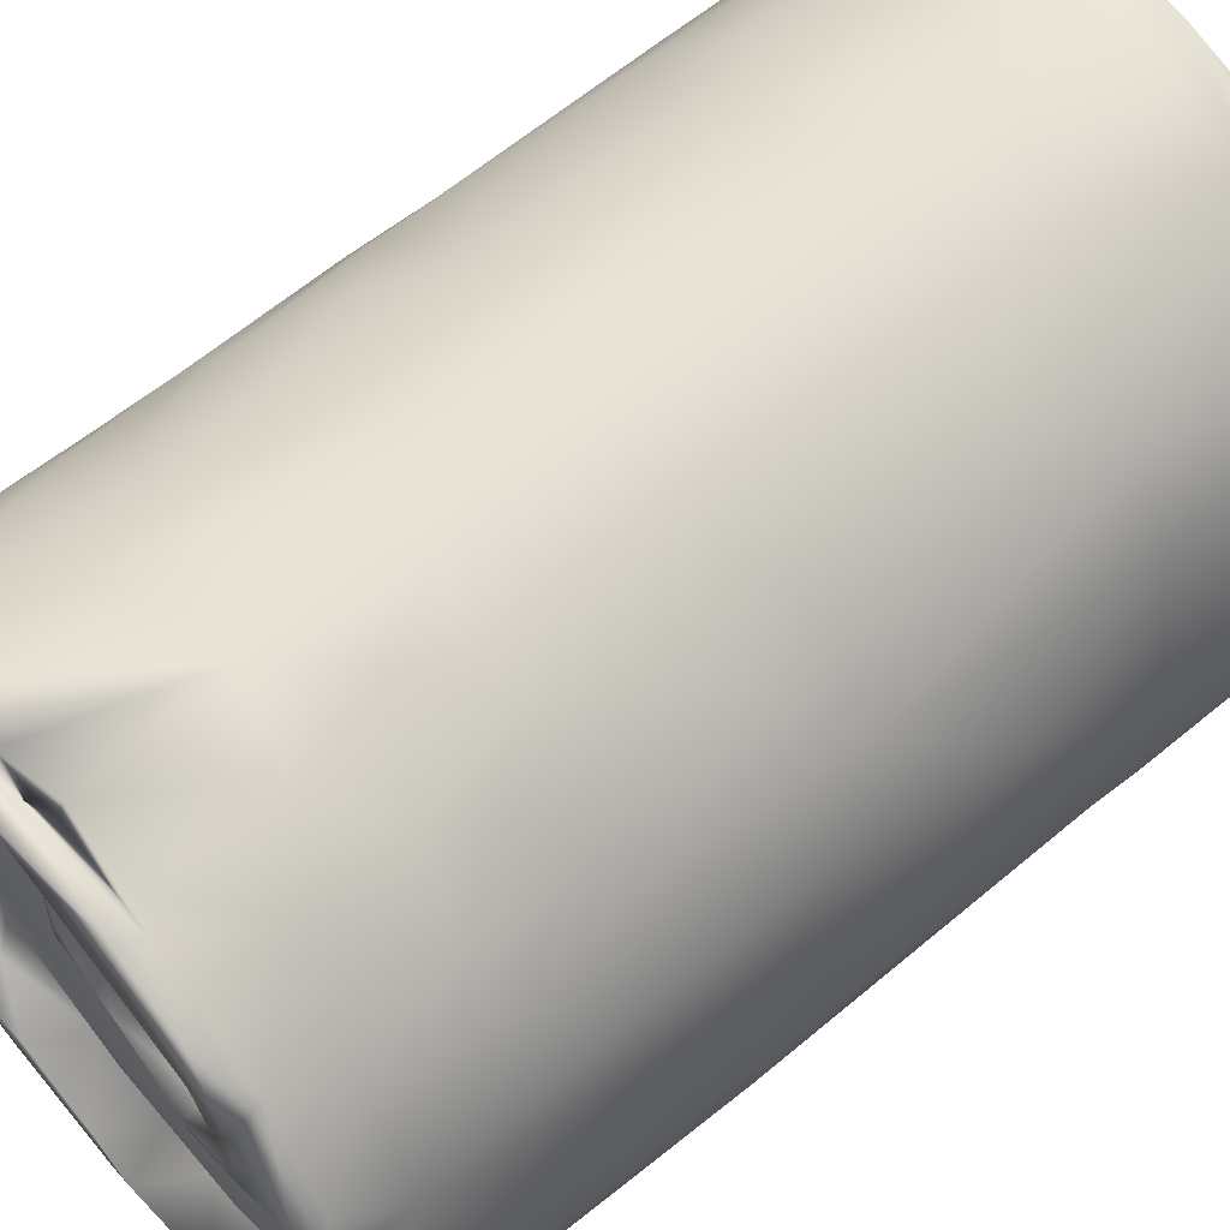
<metadata>
{"format":"obj","ext":"obj","renderer":"f3d","projection":"perspective","resolution":1024,"background":"white","views":[{"elev":62.3,"azim":50.1,"up":"+Y"}]}
</metadata>
<code>
v -0.03811 0.07448 0.0003176
v -0.02815 0.05586 0.02194
v -0.008546 0.05194 0.01323
v -0.02493 0.058 0.0003121
v -0.02495 0.05586 0.0006099
v -0.02478 0.06055 0.003812
v -0.01608 0.0565 0.003726
v -0.01767 0.0607 0.002262
v -0.02709 0.06659 0.002199
v -0.03323 0.0686 0.003716
v -0.03338 0.06574 0.0006703
v -0.03209 0.05947 0.006677
v -0.0308 0.07723 0.004258
v -0.02211 0.06585 0.00433
v -0.01766 0.06605 0.003377
v -0.02776 0.07693 0.003616
v -0.0145 0.06721 0.00417
v -0.01077 0.0536 0.0005374
v -0.01061 0.05919 0.00236
v -0.004482 0.05597 0.003461
v 0.002392 0.05863 0.003861
v -0.002936 0.06022 0.002416
v 0.002652 0.06594 0.004609
v -0.008768 0.06192 0.004369
v -0.001694 0.06567 0.003555
v -0.04042 0.07231 0.005053
v -0.02242 0.05348 0.01722
v -0.01436 0.05292 0.02491
v -0.02119 0.0535 0.03271
v -0.03674 0.06382 0.03555
v -0.04038 0.07173 0.0299
v -0.03051 0.05698 0.03762
v -0.02481 0.05459 0.04561
v -0.04013 0.09577 0.0372
v -0.04088 0.07645 0.0007065
v 0.003983 0.0573 0.0004936
v -0.01994 0.05275 0.005078
v -0.01411 0.05143 0.00368
v -0.03211 0.06142 0.0003591
v -0.03641 0.06454 0.005563
v -0.02678 0.05589 0.005322
v -0.03762 0.06868 0.000371
v -0.009953 0.05183 0.0004213
v 0.005853 0.05604 0.0003318
v 0.01049 0.06416 0.004142
v 0.001517 0.05309 0.004748
v 0.01237 0.05886 0.004866
v 0.01102 0.05686 0.02513
v 0.01598 0.06105 0.02263
v 0.01272 0.05766 0.02872
v -0.01143 0.05427 0.03635
v 0.0005474 0.05572 0.02747
v 0.01783 0.063 0.04712
v -0.02086 0.05377 0.04857
v -0.001514 0.05351 0.04614
v -0.01217 0.05398 0.04548
v -0.001164 0.05307 0.05505
v 0.009472 0.05655 0.06294
v 0.02163 0.06996 0.05139
v 0.02062 0.06819 0.0652
v 0.01367 0.06624 0.002091
v 0.0004939 0.05319 0.06401
v -0.0334 0.07637 0.002225
v -0.02843 0.08705 0.003991
v -0.001467 0.0685 0.004339
v 0.007549 0.07896 0.00447
v 0.005343 0.09413 0.004328
v -0.005708 0.1016 0.004156
v 0.007133 0.09547 0.003537
v 0.01065 0.09327 0.004708
v -0.005477 0.1034 0.003409
v -0.006139 0.106 0.004281
v -0.00176 0.1077 0.002403
v 0.004435 0.1048 0.00225
v 0.002022 0.1032 0.004363
v 0.007478 0.1066 0.00373
v 0.001331 0.1102 0.003618
v -0.03979 0.08611 0.0006992
v -0.03804 0.08287 0.003734
v -0.04251 0.08389 0.004685
v -0.04165 0.0883 0.00117
v -0.03942 0.09776 0.002988
v -0.03526 0.09619 0.003717
v -0.03323 0.09098 0.002258
v -0.04184 0.08959 0.02701
v -0.03181 0.1086 0.004588
v -0.03488 0.105 0.02088
v -0.03836 0.09966 0.02193
v -0.02069 0.1007 0.003189
v -0.03061 0.09114 0.004345
v -0.02517 0.1038 0.002233
v -0.02024 0.1042 0.004342
v -0.02884 0.1048 0.003691
v -0.01903 0.09915 0.004089
v -0.01662 0.1117 0.003787
v -0.02484 0.1129 0.001814
v -0.01067 0.109 0.002172
v -0.03432 0.1057 0.02734
v -0.03575 0.1037 0.05115
v -0.02735 0.1118 0.03
v -0.02203 0.1148 0.02699
v 0.002282 0.1152 0.02726
v 0.01354 0.1078 0.0234
v -0.04075 0.08828 0.0001645
v -0.002895 0.1133 0.001238
v -0.01227 0.1162 0.000111
v 0.008525 0.1087 0.0001952
v 0.0175 0.1034 0.004414
v 0.003925 0.113 0.0002442
v -0.0356 0.09983 0.0003127
v -0.02878 0.1075 0.0003848
v -0.03233 0.1073 0.0005702
v -0.01769 0.1161 0.004638
v -0.01936 0.1133 0.0001948
v -0.02261 0.1145 0.0117
v -0.01213 0.1172 0.01287
v -0.02912 0.1106 0.02222
v -0.01713 0.1164 0.02291
v -0.008957 0.1175 0.02806
v -0.009659 0.1174 0.02321
v -0.006237 0.1165 0.0006482
v -0.003052 0.1167 0.005719
v 0.006006 0.1134 0.004642
v -0.002578 0.1166 0.01869
v 0.01913 0.07091 0.0004705
v 0.01222 0.06093 0.0002034
v 0.0185 0.06532 0.004479
v 0.00853 0.06653 0.002595
v 0.009757 0.07795 0.003813
v 0.009251 0.07255 0.004823
v 0.01413 0.07636 0.003049
v 0.01235 0.08349 0.004864
v 0.01696 0.07438 0.004569
v 0.02051 0.08427 0.001296
v 0.01898 0.08376 0.004377
v 0.01565 0.08607 0.002887
v 0.01707 0.0933 0.004144
v 0.0135 0.1004 0.003838
v 0.01104 0.09807 0.00249
v 0.02316 0.09049 0.004714
v 0.01959 0.06647 0.02971
v 0.0234 0.07772 0.03212
v 0.02328 0.0882 0.02718
v 0.02327 0.08921 0.01635
v 0.01868 0.1012 0.02393
v 0.009738 0.1112 0.02248
v 0.02338 0.0869 0.05154
v 0.009607 0.1111 0.02964
v 0.01714 0.1037 0.05057
v 0.02173 0.09426 0.03935
v 0.02249 0.07449 0.002776
v 0.01947 0.07501 0.0006133
v 0.02377 0.08066 0.009265
v 0.02265 0.0744 0.01065
v 0.02277 0.07474 0.02601
v 0.02365 0.07906 0.02045
v 0.01868 0.09919 0.0002785
v 0.02186 0.08886 0.0004133
v 0.02377 0.08536 0.003047
v 0.01677 0.09938 0.0001382
v 0.01307 0.107 0.0004513
v -0.02942 0.05757 0.08629
v -0.04078 0.07168 0.05966
v -0.04228 0.08039 0.07502
v -0.03253 0.05951 0.07478
v -0.02855 0.05631 0.05086
v -0.03377 0.05988 0.0513
v -0.04203 0.07919 0.03472
v -0.04201 0.08582 0.05115
v -0.04113 0.07337 0.08004
v -0.0371 0.06446 0.07562
v -0.02409 0.05474 0.0774
v -0.0423 0.08439 0.07831
v -0.04069 0.09406 0.06024
v -0.03381 0.06065 0.1005
v -0.03422 0.06247 0.09864
v -0.03087 0.06781 0.09655
v -0.02744 0.0787 0.09616
v -0.04087 0.09324 0.08281
v -0.03895 0.09825 0.07629
v -0.03832 0.09985 0.08832
v -0.02714 0.08646 0.09615
v -0.041 0.08715 0.09612
v -0.03521 0.07985 0.09633
v -0.03243 0.09558 0.09655
v -0.03691 0.1001 0.09578
v -0.03513 0.1001 0.09661
v -0.02823 0.103 0.0961
v -0.02105 0.09915 0.09597
v -0.04146 0.09022 0.06976
v -0.03192 0.06161 0.09642
v -0.03723 0.06883 0.09636
v -0.0394 0.06952 0.0987
v -0.04142 0.07526 0.09875
v -0.04038 0.0727 0.1019
v -0.04056 0.07798 0.09655
v -0.04244 0.08246 0.1015
v -0.04231 0.08421 0.09885
v -0.04241 0.0853 0.09537
v -0.04147 0.08762 0.0983
v -0.041 0.09358 0.09811
v -0.04043 0.09776 0.1002
v -0.03816 0.1003 0.09819
v -0.04265 0.0906 0.09995
v -0.04143 0.09088 0.1014
v -0.0383 0.09962 0.1015
v -0.03477 0.1068 0.1011
v -0.03676 0.1032 0.1018
v -0.009678 0.0507 0.09859
v -0.01924 0.05251 0.09902
v -0.02895 0.05969 0.09651
v -0.01523 0.05445 0.09656
v -0.01623 0.05302 0.06555
v -0.006268 0.05178 0.07739
v 0.0005941 0.05255 0.09188
v 0.0145 0.06039 0.07847
v 0.01484 0.06025 0.06736
v 0.02325 0.07573 0.06496
v 0.02237 0.07288 0.07703
v -0.02276 0.06193 0.09654
v -0.01164 0.05886 0.09651
v -0.009872 0.07002 0.09586
v -0.006142 0.07211 0.0959
v -0.004139 0.05106 0.09736
v 0.006793 0.05511 0.09652
v 1.37e-05 0.05511 0.09652
v -0.008368 0.06448 0.09628
v -0.005868 0.06705 0.09574
v 0.0007678 0.06026 0.09626
v 0.01011 0.06132 0.09641
v 0.0007826 0.07468 0.0958
v 0.003122 0.07592 0.09569
v 0.002898 0.07025 0.0957
v -0.0005544 0.07698 0.09616
v 0.01161 0.06897 0.09619
v 0.004513 0.06998 0.09617
v 0.007548 0.07767 0.09581
v 0.01017 0.07931 0.0962
v 0.006675 0.08248 0.09646
v 0.01043 0.0811 0.09845
v 0.0146 0.08571 0.09626
v 0.0181 0.08648 0.09782
v 0.01969 0.06663 0.07597
v 0.02373 0.07934 0.07606
v 0.01309 0.05972 0.09574
v 0.01811 0.06539 0.09709
v 0.02166 0.07141 0.09708
v 0.01943 0.07386 0.09629
v 0.01537 0.08164 0.09604
v 0.01946 0.08513 0.09642
v -0.02763 0.05732 0.09874
v -0.02034 0.06848 0.0962
v -0.0228 0.07733 0.09539
v -0.01271 0.07184 0.09639
v -0.01789 0.08459 0.09557
v -0.014 0.08422 0.09556
v -0.01504 0.08655 0.09779
v -0.01642 0.08072 0.0976
v -0.01034 0.07639 0.09755
v -0.00837 0.07668 0.09549
v -0.01953 0.09045 0.09574
v -0.01066 0.09508 0.09825
v -0.01786 0.0938 0.09678
v -0.01011 0.09293 0.09545
v -0.0003619 0.07438 0.09824
v -0.0005718 0.07682 0.09844
v 0.006432 0.07802 0.09844
v 5.856e-05 0.08542 0.09552
v 0.003416 0.08298 0.09822
v 0.003329 0.08402 0.09569
v 0.004127 0.09162 0.09648
v -0.01904 0.05371 0.09601
v -0.01376 0.05169 0.1012
v -0.022 0.05396 0.1012
v -0.01059 0.05105 0.0892
v -0.009915 0.05206 0.09615
v -0.004079 0.05252 0.09599
v -0.01024 0.05023 0.1014
v -0.008038 0.05133 0.1015
v -0.004786 0.05253 0.06539
v 0.006956 0.05516 0.07594
v -0.005217 0.05119 0.08643
v -0.001413 0.05268 0.07805
v -0.0002225 0.05124 0.1003
v 0.004082 0.05395 0.101
v 0.009069 0.05764 0.09599
v 0.01069 0.0565 0.1004
v 0.01121 0.0586 0.101
v 0.01761 0.06301 0.09995
v 0.01836 0.06468 0.1014
v 0.01682 0.06536 0.09586
v 0.02183 0.07599 0.09635
v 0.01799 0.06609 0.1013
v 0.02165 0.07168 0.1015
v 0.02359 0.0785 0.09724
v 0.02372 0.07594 0.09898
v 0.02369 0.08078 0.1013
v 0.02384 0.0833 0.0978
v 0.02233 0.08887 0.09605
v -0.02632 0.0558 0.09862
v -0.02223 0.05273 0.1016
v -0.02881 0.05712 0.1019
v -0.03564 0.06462 0.1019
v -0.0001477 0.09243 0.096
v -0.03135 0.1085 0.04436
v -0.03034 0.1095 0.05687
v -0.01573 0.1168 0.04757
v -0.02751 0.1116 0.05048
v -0.02282 0.1145 0.05235
v -0.006936 0.1176 0.05351
v -0.01703 0.1168 0.06289
v -0.03351 0.1066 0.06584
v -0.02642 0.1124 0.06719
v -0.02433 0.1137 0.07821
v -0.01745 0.1166 0.07632
v -0.03249 0.1076 0.08635
v -0.02949 0.1103 0.0771
v -0.02679 0.1121 0.08736
v -0.02128 0.1151 0.08679
v -0.03216 0.1082 0.09825
v -0.01669 0.1089 0.09633
v -0.02019 0.1156 0.09772
v -0.01946 0.1129 0.09655
v -0.01452 0.117 0.08352
v -0.03917 0.09812 0.05173
v -0.03618 0.1031 0.0684
v -0.03487 0.1049 0.07623
v -0.03114 0.1075 0.09639
v -0.0266 0.1116 0.1
v -0.02157 0.1144 0.1013
v -0.02359 0.1122 0.0958
v -0.01381 0.1153 0.09578
v -0.01382 0.1166 0.09817
v -0.03259 0.1072 0.1011
v -0.02893 0.1114 0.1014
v -0.0149 0.1163 0.1007
v -0.02244 0.1148 0.1018
v -0.0219 0.1155 0.0998
v 0.02371 0.07976 0.06511
v 0.02363 0.07969 0.0544
v 0.02354 0.08682 0.06527
v 0.02237 0.09234 0.0616
v 0.02375 0.08624 0.07883
v 0.02221 0.09337 0.07445
v 0.01061 0.1103 0.04929
v 0.01127 0.1098 0.05651
v 0.01721 0.1036 0.08052
v 0.0212 0.09734 0.09266
v 0.01536 0.1061 0.09241
v -0.005599 0.1176 0.06879
v 0.008772 0.112 0.07517
v 0.003951 0.1146 0.07015
v 0.01598 0.1053 0.06828
v 0.01344 0.1081 0.07605
v 0.02093 0.09746 0.09695
v -0.01195 0.09604 0.09584
v 0.0005002 0.09285 0.09841
v -5.912e-05 0.09565 0.09717
v 0.001564 0.0989 0.09605
v 0.00352 0.106 0.09628
v -0.0006111 0.113 0.09647
v -0.002337 0.1075 0.09622
v 0.0118 0.09733 0.09649
v -0.002552 0.09762 0.09873
v 0.01154 0.09946 0.09796
v 0.01579 0.09234 0.09626
v 0.01725 0.09564 0.09756
v 0.01653 0.1003 0.09618
v 0.01109 0.1008 0.09615
v -0.0001043 0.1162 0.08477
v -0.007569 0.1176 0.09711
v -0.008625 0.1175 0.08306
v -0.001113 0.1147 0.09558
v -7.932e-05 0.1162 0.09679
v 0.006439 0.1133 0.09028
v 0.02339 0.08816 0.09792
v 0.01957 0.101 0.09861
v 0.02397 0.08369 0.07161
v 0.02045 0.09822 0.07446
v 0.003286 0.1149 0.05229
v 0.0207 0.09755 0.05606
v -0.002787 0.117 0.07565
v 0.006652 0.1131 0.08075
v 0.01296 0.1083 0.08205
v 0.02456 0.08741 0.1006
v -0.009238 0.1181 0.09958
v -0.00644 0.1166 0.1015
v 0.01267 0.1073 0.09572
v 0.01602 0.1039 0.09573
v 0.01344 0.1081 0.1013
v -0.009393 0.1165 0.09816
v -0.00727 0.1166 0.09775
v -0.002131 0.1156 0.09768
v 0.002992 0.1148 0.09804
v 0.01308 0.1087 0.09807
v 0.00665 0.1118 0.09591
v 0.004871 0.1137 0.1016
v 0.001284 0.1164 0.1003
v 0.008289 0.1133 0.1003
v -0.009784 0.118 0.1015
v 0.02244 0.09043 0.1008
v 0.02087 0.096 0.09669
v 0.02277 0.09574 0.1004
v 0.01921 0.1011 0.1012
f 79 10 1
f 36 43 18
f 44 43 36
f 2 12 41
f 2 41 27
f 3 37 38
f 27 41 37
f 28 27 37
f 37 3 28
f 7 18 4
f 39 11 4
f 4 6 7
f 7 6 8
f 8 6 9
f 14 8 9
f 6 4 10
f 10 9 6
f 9 10 63
f 13 14 9
f 13 16 14
f 16 15 14
f 15 16 17
f 8 19 7
f 14 24 8
f 7 20 18
f 38 46 3
f 7 19 20
f 21 20 19
f 22 21 19
f 15 24 14
f 25 24 15
f 25 15 17
f 65 25 17
f 65 17 66
f 22 23 128
f 24 22 19
f 23 22 24
f 25 23 24
f 168 26 31
f 80 168 85
f 40 12 30
f 2 32 12
f 32 30 12
f 29 27 28
f 52 51 28
f 32 29 33
f 29 28 51
f 56 29 51
f 31 26 40
f 31 40 30
f 167 30 32
f 32 33 166
f 33 29 56
f 167 32 166
f 54 33 56
f 54 166 33
f 30 163 31
f 168 31 163
f 168 169 85
f 85 169 34
f 10 11 1
f 35 26 80
f 42 26 35
f 1 42 35
f 35 104 1
f 80 81 35
f 78 1 104
f 79 1 78
f 46 43 44
f 37 41 5
f 38 37 5
f 11 10 4
f 4 18 5
f 5 39 4
f 39 5 41
f 40 42 39
f 40 39 41
f 12 40 41
f 42 11 39
f 42 1 11
f 26 42 40
f 9 63 13
f 43 5 18
f 38 5 43
f 8 24 19
f 46 38 43
f 20 36 18
f 21 36 20
f 80 26 168
f 2 27 29
f 2 29 32
f 45 61 36
f 61 125 36
f 21 22 128
f 45 21 128
f 49 47 127
f 47 48 46
f 47 49 48
f 3 46 48
f 52 3 48
f 48 49 50
f 56 51 55
f 55 51 52
f 55 52 50
f 28 3 52
f 52 48 50
f 50 49 53
f 53 49 141
f 50 53 58
f 59 53 141
f 59 141 142
f 55 50 58
f 213 54 56
f 213 56 57
f 57 280 213
f 56 55 57
f 55 58 57
f 62 57 58
f 217 58 53
f 53 59 60
f 217 53 60
f 218 60 59
f 47 44 126
f 125 44 36
f 44 125 126
f 47 126 127
f 36 21 45
f 44 47 46
f 62 280 57
f 63 10 79
f 13 64 16
f 17 16 64
f 64 94 67
f 65 129 25
f 129 65 66
f 64 66 17
f 67 66 64
f 67 94 68
f 66 67 129
f 71 75 69
f 72 73 75
f 75 73 74
f 74 73 76
f 77 76 73
f 70 75 139
f 138 139 74
f 75 70 69
f 75 74 139
f 74 76 138
f 63 79 83
f 63 83 84
f 82 80 85
f 84 83 93
f 93 91 84
f 85 88 82
f 82 88 87
f 34 88 85
f 63 90 13
f 63 84 90
f 64 13 90
f 90 89 64
f 91 90 84
f 92 90 91
f 89 90 92
f 64 89 94
f 68 94 71
f 95 91 93
f 95 97 91
f 72 71 89
f 89 92 72
f 72 92 97
f 95 77 97
f 118 116 115
f 71 72 75
f 77 73 97
f 98 88 99
f 99 88 34
f 99 305 98
f 117 115 86
f 117 101 115
f 100 98 305
f 102 119 310
f 105 77 95
f 103 108 123
f 102 146 123
f 81 104 35
f 67 68 69
f 71 69 68
f 106 109 105
f 109 107 105
f 105 107 77
f 106 121 109
f 109 121 123
f 161 160 107
f 76 107 138
f 160 138 107
f 76 77 107
f 161 107 109
f 123 161 109
f 123 108 161
f 81 80 82
f 83 79 78
f 81 82 104
f 110 78 104
f 83 78 110
f 82 110 104
f 112 110 82
f 112 111 110
f 110 93 83
f 111 93 110
f 86 112 82
f 87 86 82
f 114 111 112
f 96 112 86
f 117 86 87
f 88 98 87
f 71 94 89
f 114 95 111
f 93 111 95
f 96 114 112
f 96 106 114
f 115 96 86
f 113 106 96
f 113 96 115
f 92 91 97
f 72 97 73
f 116 113 115
f 98 117 87
f 98 100 117
f 100 101 117
f 101 118 115
f 118 120 116
f 120 118 119
f 101 119 118
f 95 114 105
f 114 106 105
f 113 121 106
f 113 122 121
f 116 122 113
f 122 123 121
f 124 122 116
f 124 123 122
f 102 123 124
f 120 124 116
f 124 120 119
f 146 102 148
f 124 119 102
f 127 126 125
f 128 23 130
f 130 23 25
f 129 130 25
f 131 128 130
f 125 151 127
f 129 132 130
f 131 130 132
f 136 133 131
f 131 132 136
f 133 136 135
f 127 141 49
f 154 141 127
f 155 141 154
f 70 136 132
f 134 158 159
f 151 134 159
f 69 129 67
f 132 129 69
f 69 70 132
f 139 136 70
f 136 139 137
f 139 138 137
f 144 140 108
f 145 108 103
f 147 143 150
f 142 143 147
f 145 144 108
f 144 145 143
f 150 143 145
f 145 103 149
f 340 59 142
f 147 340 142
f 218 59 340
f 149 103 345
f 148 102 380
f 148 380 345
f 345 103 148
f 345 346 149
f 150 381 147
f 149 150 145
f 150 149 381
f 146 103 123
f 61 152 125
f 45 128 133
f 131 133 128
f 133 61 45
f 151 154 127
f 133 152 61
f 152 151 125
f 152 134 151
f 135 152 133
f 152 135 134
f 151 153 154
f 144 153 140
f 155 154 156
f 156 154 153
f 153 144 156
f 135 136 137
f 134 157 158
f 134 135 137
f 153 151 159
f 159 140 153
f 159 158 140
f 157 134 160
f 137 160 134
f 108 140 157
f 140 158 157
f 137 138 160
f 160 161 157
f 108 157 161
f 142 141 155
f 143 156 144
f 142 155 156
f 156 143 142
f 103 146 148
f 218 340 339
f 163 30 167
f 163 167 171
f 166 165 167
f 54 213 166
f 165 171 167
f 166 172 165
f 163 169 168
f 325 34 169
f 164 169 163
f 164 190 169
f 325 169 174
f 190 174 169
f 170 164 163
f 170 173 164
f 171 165 162
f 162 165 172
f 170 163 171
f 176 193 171
f 171 162 176
f 199 173 170
f 180 326 174
f 190 164 173
f 173 179 190
f 180 174 190
f 190 179 180
f 191 177 192
f 196 177 184
f 170 194 199
f 184 177 178
f 198 200 199
f 201 179 199
f 201 181 179
f 181 180 179
f 182 184 178
f 199 200 201
f 187 183 196
f 184 185 196
f 185 187 196
f 186 183 187
f 185 184 182
f 185 182 189
f 188 187 185
f 320 316 181
f 181 201 203
f 203 320 181
f 261 189 182
f 321 185 189
f 193 170 171
f 302 303 175
f 303 302 191
f 303 191 176
f 194 170 193
f 193 176 175
f 175 303 193
f 192 195 303
f 176 191 192
f 176 192 303
f 192 177 196
f 195 192 196
f 195 196 197
f 194 193 195
f 193 303 195
f 199 194 198
f 197 194 195
f 198 196 183
f 200 198 183
f 197 196 198
f 197 198 194
f 200 197 198
f 198 197 204
f 199 179 173
f 204 200 198
f 205 197 200
f 201 200 204
f 205 204 197
f 201 204 202
f 200 183 186
f 186 205 200
f 201 202 203
f 186 206 205
f 202 207 203
f 204 205 202
f 202 205 206
f 202 206 208
f 208 207 202
f 208 206 186
f 208 186 334
f 208 334 207
f 210 172 275
f 210 275 209
f 210 162 172
f 300 162 210
f 213 172 166
f 172 213 275
f 213 280 214
f 214 275 213
f 281 58 217
f 281 216 225
f 60 218 219
f 244 219 218
f 211 212 220
f 221 220 212
f 221 212 226
f 227 252 220
f 221 227 220
f 252 227 222
f 223 222 228
f 215 281 225
f 245 225 216
f 229 221 226
f 229 227 221
f 228 222 227
f 227 233 228
f 229 236 227
f 229 235 236
f 265 254 223
f 236 233 227
f 223 228 233
f 231 223 233
f 230 229 226
f 229 230 235
f 232 231 233
f 232 233 237
f 233 236 237
f 236 238 237
f 238 236 235
f 267 237 238
f 240 267 238
f 240 241 239
f 249 238 235
f 240 238 249
f 241 240 242
f 250 240 249
f 242 240 250
f 216 243 246
f 245 216 246
f 248 235 230
f 230 291 248
f 243 247 246
f 243 219 247
f 295 219 244
f 244 298 295
f 247 219 295
f 299 250 248
f 248 249 235
f 248 250 249
f 176 162 300
f 175 176 300
f 191 211 177
f 220 177 211
f 252 177 220
f 253 178 252
f 254 253 252
f 178 177 252
f 182 178 253
f 254 252 222
f 255 253 254
f 255 254 258
f 223 254 222
f 253 261 182
f 261 253 255
f 258 263 255
f 254 259 258
f 259 260 256
f 234 260 259
f 264 256 260
f 257 258 259
f 257 259 256
f 263 261 255
f 189 261 263
f 257 256 264
f 262 257 264
f 263 258 257
f 263 257 262
f 356 263 262
f 260 268 264
f 304 264 268
f 254 266 259
f 265 266 254
f 259 266 234
f 268 260 234
f 267 266 265
f 269 266 267
f 267 239 269
f 239 267 240
f 270 268 234
f 357 304 269
f 304 268 270
f 239 357 269
f 239 271 357
f 251 272 211
f 301 210 278
f 278 210 209
f 273 301 278
f 274 273 272
f 211 272 212
f 275 224 209
f 224 275 282
f 272 276 212
f 276 226 212
f 226 276 277
f 209 224 284
f 273 276 272
f 279 276 273
f 276 279 277
f 278 279 273
f 278 209 284
f 279 285 277
f 285 279 284
f 284 279 278
f 283 280 62
f 62 281 283
f 281 62 58
f 214 280 283
f 283 281 215
f 282 214 283
f 217 216 281
f 217 60 243
f 216 217 243
f 275 214 282
f 282 283 215
f 224 282 215
f 224 215 225
f 285 286 277
f 284 224 225
f 285 284 225
f 226 277 286
f 286 230 226
f 231 265 223
f 265 231 232
f 267 265 232
f 267 232 237
f 60 219 243
f 285 225 287
f 286 285 288
f 288 285 287
f 288 287 290
f 290 287 289
f 288 291 286
f 293 291 288
f 286 291 230
f 246 289 245
f 288 290 293
f 246 247 289
f 296 289 247
f 292 291 293
f 296 247 295
f 294 293 290
f 290 289 296
f 296 294 290
f 294 292 293
f 297 292 294
f 292 248 291
f 299 248 292
f 294 296 297
f 376 299 292
f 297 376 292
f 385 297 296
f 301 274 302
f 211 191 251
f 175 300 302
f 302 300 301
f 302 274 251
f 302 251 191
f 210 301 300
f 301 273 274
f 274 272 251
f 269 234 266
f 269 270 234
f 269 304 270
f 225 245 287
f 245 289 287
f 298 296 295
f 296 298 385
f 325 99 34
f 308 101 100
f 308 100 305
f 309 101 308
f 307 101 309
f 307 119 101
f 310 380 102
f 307 309 311
f 306 313 309
f 312 313 306
f 327 326 180
f 326 327 317
f 317 313 312
f 314 313 317
f 309 313 311
f 311 350 310
f 315 311 314
f 320 318 316
f 185 321 188
f 187 188 323
f 318 322 319
f 322 324 319
f 320 322 318
f 321 323 188
f 312 99 325
f 305 99 308
f 99 306 308
f 309 308 306
f 307 310 119
f 307 311 310
f 350 380 310
f 326 325 174
f 326 312 325
f 99 312 306
f 326 317 312
f 311 315 350
f 313 314 311
f 350 315 372
f 315 324 372
f 181 327 180
f 316 327 181
f 316 317 327
f 314 317 316
f 314 319 315
f 314 316 318
f 319 314 318
f 328 186 187
f 323 328 187
f 334 186 328
f 331 328 323
f 331 329 328
f 334 328 329
f 329 331 330
f 330 331 333
f 333 331 332
f 333 322 338
f 386 333 338
f 324 315 319
f 207 320 203
f 207 335 320
f 335 338 320
f 335 337 338
f 207 334 335
f 335 334 329
f 335 329 330
f 322 320 338
f 330 333 336
f 337 335 330
f 336 337 330
f 341 339 340
f 378 244 218
f 380 346 345
f 352 380 350
f 352 346 380
f 353 379 381
f 241 366 239
f 242 366 241
f 348 379 347
f 349 348 347
f 382 352 350
f 351 346 352
f 343 298 244
f 376 298 343
f 348 343 344
f 376 343 348
f 242 250 299
f 355 376 348
f 262 364 356
f 262 264 304
f 262 304 357
f 364 262 357
f 364 357 358
f 189 356 362
f 362 356 359
f 360 362 359
f 263 356 189
f 189 362 321
f 323 321 361
f 321 362 361
f 373 323 361
f 358 271 363
f 357 271 358
f 364 358 363
f 359 365 369
f 363 365 364
f 365 359 364
f 271 239 366
f 366 363 271
f 367 366 242
f 367 299 368
f 365 363 366
f 365 366 367
f 369 360 359
f 361 362 360
f 361 360 368
f 368 360 369
f 368 388 396
f 396 361 368
f 367 369 365
f 369 367 368
f 368 389 388
f 377 355 348
f 377 348 349
f 383 370 375
f 394 375 374
f 370 374 375
f 322 333 372
f 333 371 372
f 370 372 371
f 361 396 373
f 242 299 367
f 378 218 339
f 378 339 341
f 378 341 344
f 342 381 379
f 147 342 340
f 342 341 340
f 381 342 147
f 341 342 344
f 344 342 379
f 343 378 344
f 346 351 353
f 353 381 149
f 353 149 346
f 347 379 353
f 344 379 348
f 372 382 350
f 382 383 352
f 351 352 383
f 370 383 382
f 354 347 353
f 353 351 354
f 354 384 347
f 375 384 383
f 349 347 384
f 384 351 383
f 343 244 378
f 376 385 298
f 402 368 299
f 364 359 356
f 373 332 323
f 392 332 373
f 332 331 323
f 333 332 391
f 336 333 391
f 336 391 387
f 368 402 389
f 402 404 389
f 349 395 377
f 390 389 404
f 390 388 389
f 404 377 395
f 390 404 395
f 372 370 382
f 374 370 371
f 324 322 372
f 371 333 391
f 332 392 391
f 391 333 386
f 371 391 392
f 387 391 392
f 386 392 391
f 392 373 393
f 371 392 394
f 394 374 371
f 393 373 396
f 398 399 394
f 394 392 386
f 387 392 393
f 386 398 394
f 400 387 398
f 398 386 400
f 387 393 397
f 397 398 387
f 384 375 349
f 395 375 394
f 375 395 349
f 396 397 393
f 395 394 399
f 396 388 397
f 390 397 388
f 390 399 397
f 397 399 398
f 399 390 395
f 400 337 336
f 400 386 338
f 400 338 337
f 387 400 336
f 401 376 297
f 401 297 385
f 401 299 376
f 401 402 299
f 403 376 355
f 403 385 376
f 404 402 401
f 404 401 403
f 403 401 385
f 355 377 403
f 404 403 377
f 351 384 354

</code>
